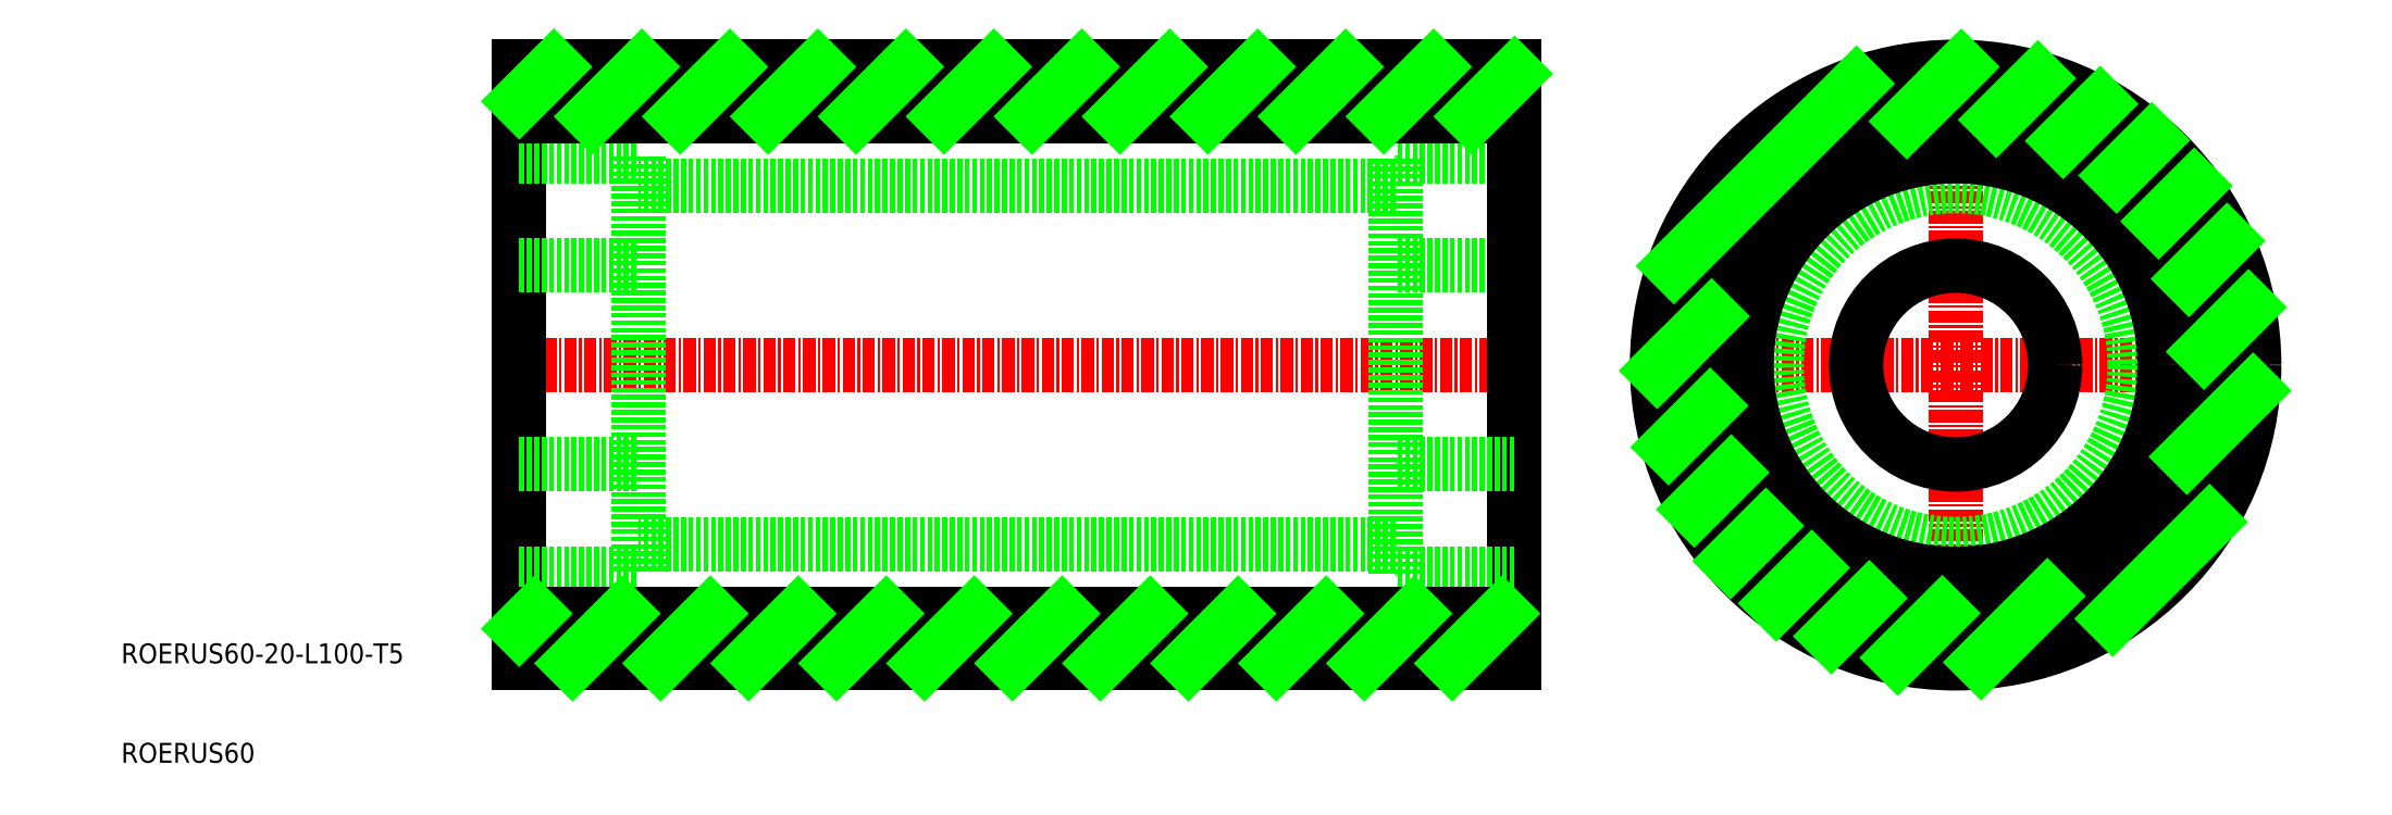
<metadata>
{"format":"dxf","ext":"dxf","renderer":"ezdxf+matplotlib","layout":"modelspace","background":"white","min_lineweight":24,"dpi":150}
</metadata>
<code>
0
SECTION
2
ENTITIES
0
LINE
8
CENTER
10
48.5
20
50
30
0
11
151.5
21
50
31
0
0
LINE
8
0
10
150
20
60
30
0
11
138
21
60
31
0
0
LINE
8
0
10
150
20
71
30
0
11
138
21
71
31
0
0
LINE
8
0
10
50
20
80
30
0
11
150
21
80
31
0
0
LINE
8
0
10
138
20
29
30
0
11
138
21
71
31
0
0
LINE
8
0
10
62
20
71
30
0
11
62
21
29
31
0
0
LINE
8
0
10
50
20
20
30
0
11
50
21
80
31
0
0
TEXT
8
0
10
10
20
10
30
0
40
2
1
ROERUS60
0
TEXT
8
0
10
10
20
20
30
0
40
2
1
ROERUS60-20-L100-T5
0
LINE
8
0
10
138
20
68
30
0
11
62
21
68
31
0
0
LINE
8
0
10
50
20
60
30
0
11
62
21
60
31
0
0
LINE
8
0
10
50
20
71
30
0
11
62
21
71
31
0
0
LINE
8
0
10
150
20
80
30
0
11
150
21
20
31
0
0
LINE
8
CENTER
10
162.8
20
50
30
0
11
225.8
21
50
31
0
0
LINE
8
CENTER
10
194.3
20
81.5
30
0
11
194.3
21
18.5
31
0
0
CIRCLE
8
0
10
194.3
20
50
30
0
40
10
0
CIRCLE
8
0
10
194.3
20
50
30
0
40
18
0
CIRCLE
8
0
10
194.3
20
50
30
0
40
21
0
CIRCLE
8
0
10
194.3
20
50
30
0
40
30
0
LINE
8
0
10
50
20
29
30
0
11
62
21
29
31
0
0
LINE
8
0
10
50
20
40
30
0
11
62
21
40
31
0
0
LINE
8
0
10
138
20
32
30
0
11
62
21
32
31
0
0
LINE
8
0
10
50
20
20
30
0
11
150
21
20
31
0
0
LINE
8
0
10
150
20
29
30
0
11
138
21
29
31
0
0
LINE
8
0
10
150
20
40
30
0
11
138
21
40
31
0
0
LINE
8
0
10
50
20
75
30
0
11
150
21
75
31
0
0
LINE
8
0
10
50
20
25
30
0
11
150
21
25
31
0
0
CIRCLE
8
0
10
194.3
20
50
30
0
40
25
0
INSERT
8
0
2
*X2
10
0
20
0
30
0
0
ENDSEC
0
EOF

</code>
